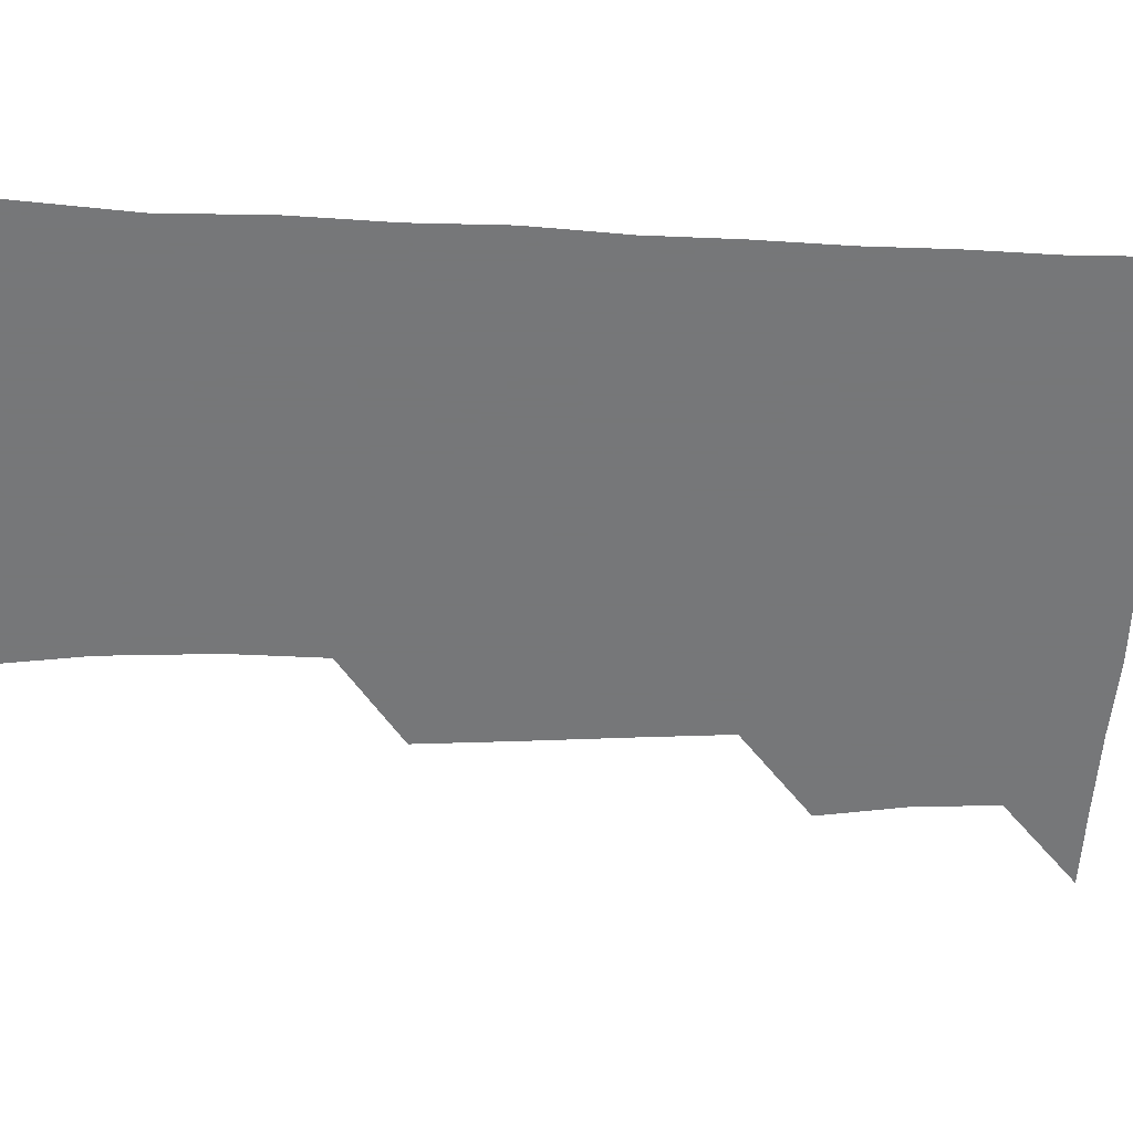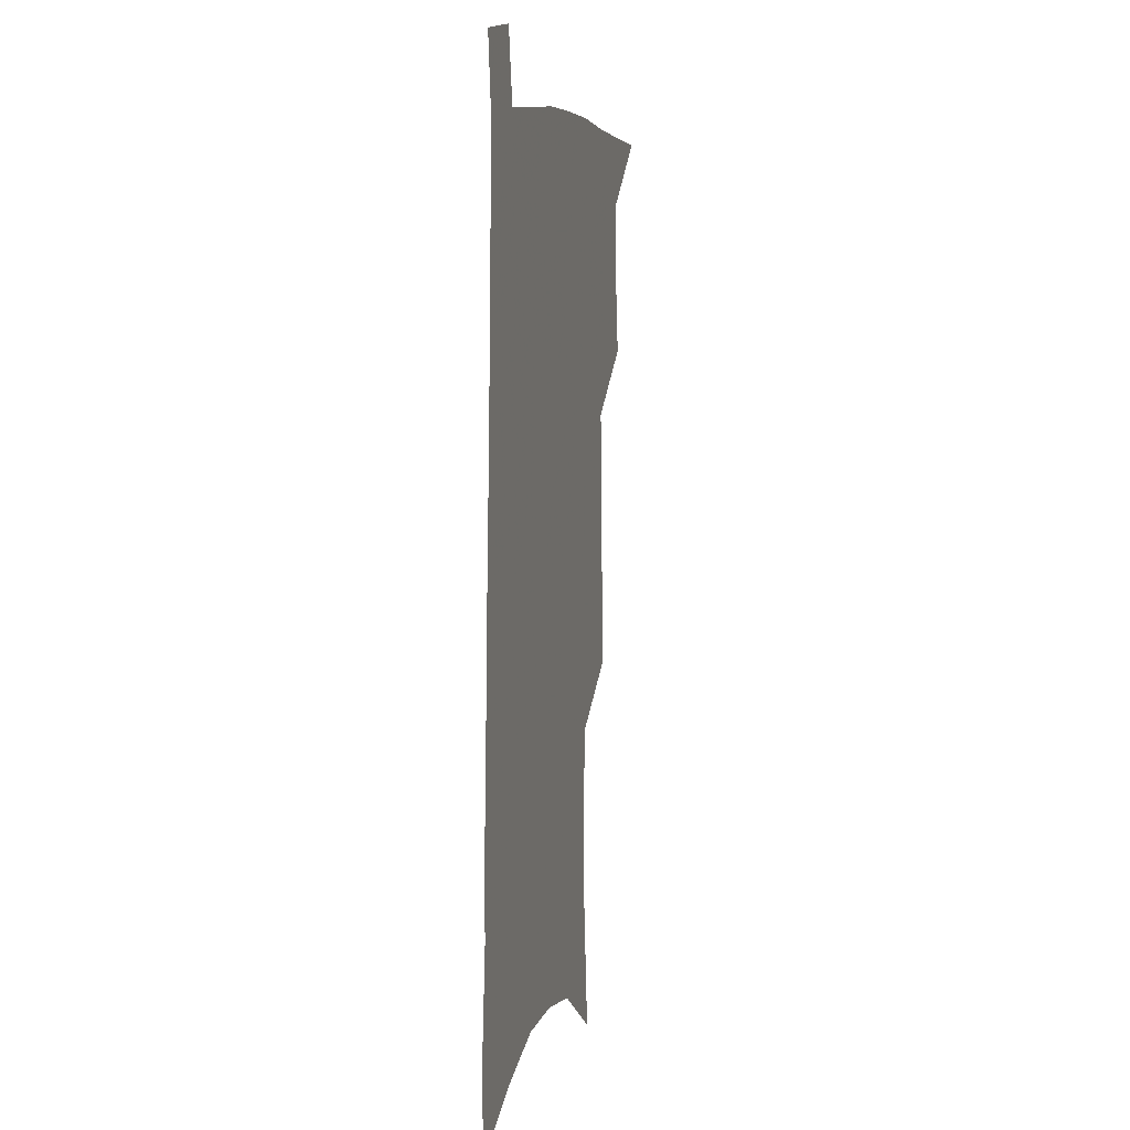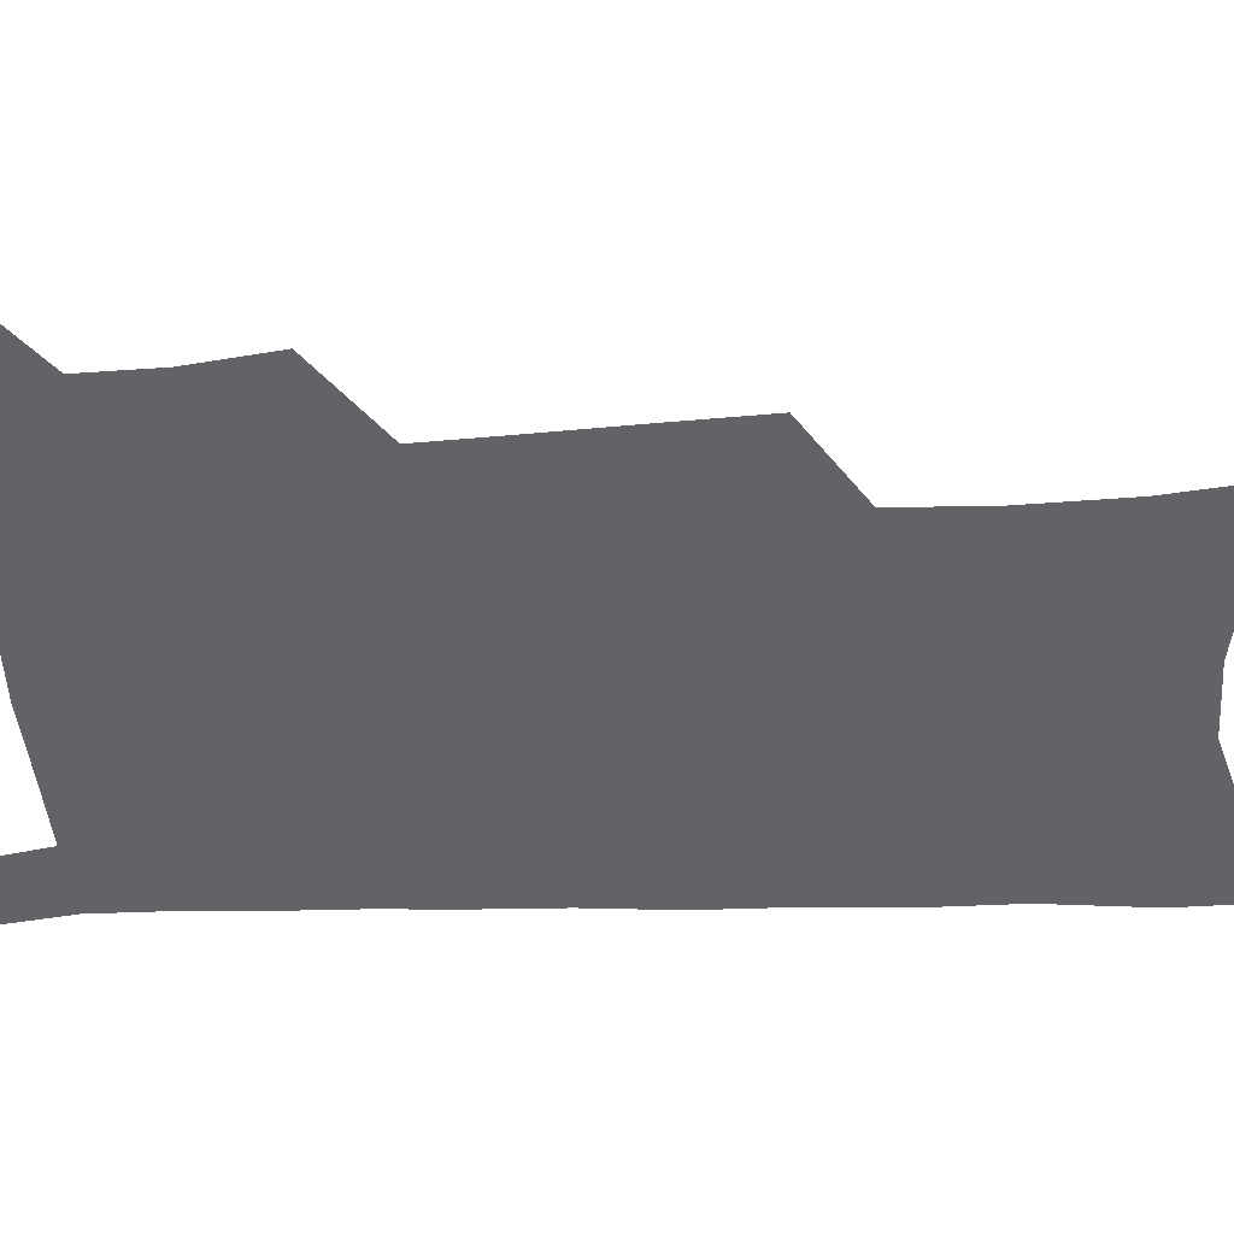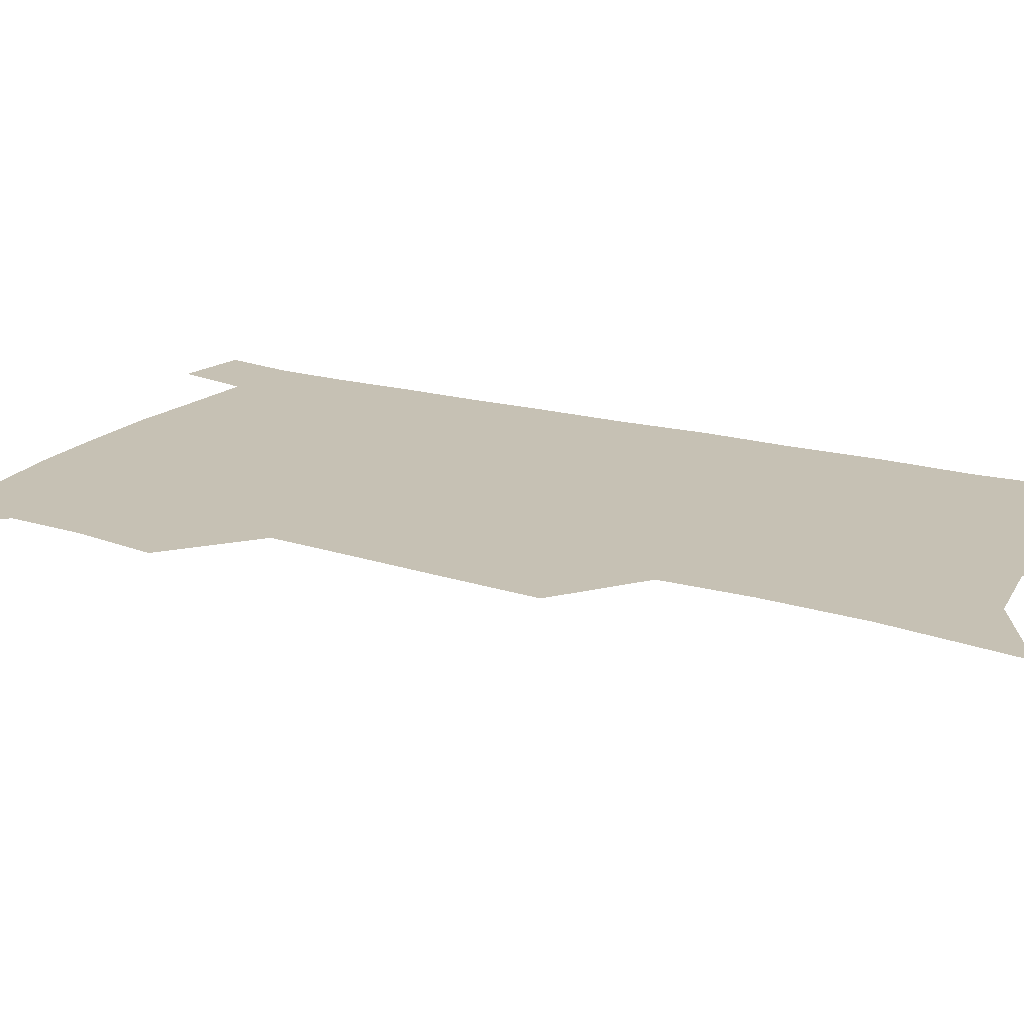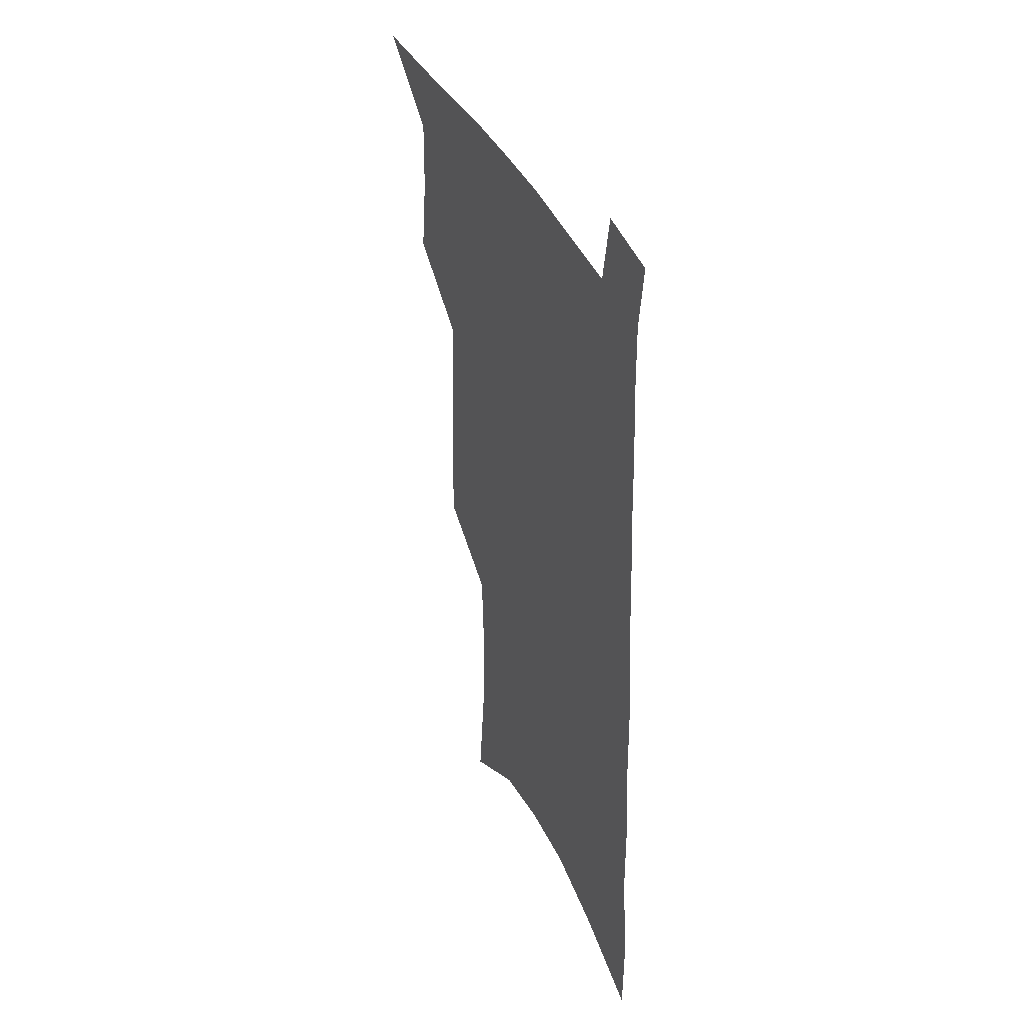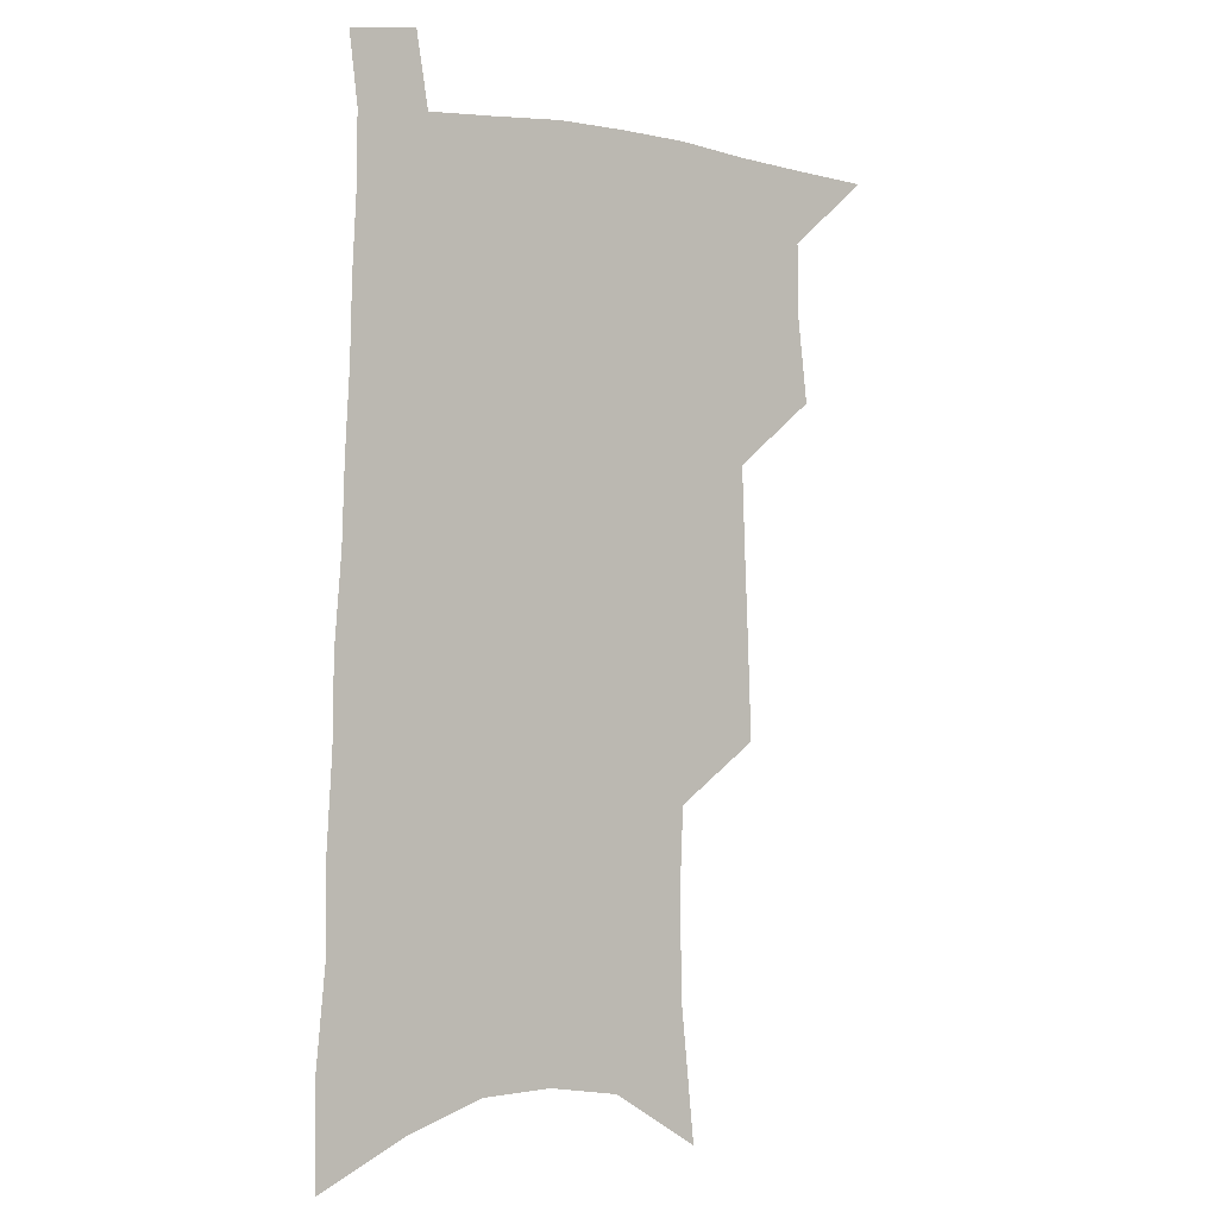
<metadata>
{"format":"obj","ext":"obj","renderer":"f3d","projection":"perspective","resolution":1024,"background":"white","views":[{"elev":-57.1,"azim":89.7,"up":"+Z"},{"elev":7.5,"azim":103.6,"up":"+Y"},{"elev":-50.9,"azim":-86.7,"up":"+Z"},{"elev":18.6,"azim":-59.4,"up":"+Z"},{"elev":41.1,"azim":66.0,"up":"+Y"},{"elev":-0.4,"azim":143.0,"up":"+Y"}]}
</metadata>
<code>
v 489.5 530.7 0
v 515.7 446.2 0
v 519.6 477.4 0
v 520.1 505.3 0
v 519.7 532.5 0
v 542.8 320.9 0
v 544.2 356.2 0
v 545.7 390 0
v 547 422 0
v 548.5 452.2 0
v 550.7 481.1 0
v 549.6 507.5 0
v 547.5 534.3 0
v 569.9 176.8 0
v 575.2 227.5 0
v 576.1 266.4 0
v 574.7 299.1 0
v 577.1 337.5 0
v 577.3 369.4 0
v 577.5 400 0
v 578 429.1 0
v 578.3 456.8 0
v 578.6 483.3 0
v 577.9 508.8 0
v 574.6 537.1 0
v 604.7 199 0
v 605 239.3 0
v 604.3 274.2 0
v 604.2 309.8 0
v 604.9 345.5 0
v 604.2 374.3 0
v 604.9 405.7 0
v 604.6 432.3 0
v 604.5 458.7 0
v 604.6 484.6 0
v 604 510 0
v 602 537.9 0
v 633 204.3 0
v 632.3 243.9 0
v 631.4 278.7 0
v 630.7 313.4 0
v 630.3 345.9 0
v 629.9 375.7 0
v 629.9 405.1 0
v 629.7 433.7 0
v 629.8 459.6 0
v 630 484.9 0
v 630.1 510.1 0
v 629 538.1 0
v 660.9 204.2 0
v 659.5 242 0
v 658.2 277.5 0
v 656.9 312.1 0
v 655.8 345.2 0
v 655.3 375.4 0
v 655.2 403.7 0
v 655 431.7 0
v 655.2 458.3 0
v 655.1 484.9 0
v 655.7 510.1 0
v 656.9 536 0
v 691.5 195 0
v 688.6 235 0
v 686.7 271.4 0
v 684.5 306.7 0
v 683.1 339.4 0
v 683.1 369.4 0
v 682.1 399.5 0
v 681.6 428.2 0
v 681.4 455.9 0
v 680.8 483.1 0
v 681.5 508.9 0
v 683.2 534.3 0
v 687.8 561.5 0
v 725.9 179.9 0
v 726.3 215.6 0
v 722.3 255 0
v 722.1 288.8 0
v 719.8 323.3 0
v 719.2 355.1 0
v 716.4 387.9 0
v 715.2 418.4 0
v 713.4 448.5 0
v 712.5 477.1 0
v 710.9 505.3 0
v 710.5 532.2 0
v 713.7 557.8 0
f 4 5 1
f 9 10 2
f 2 10 3
f 10 11 3
f 3 11 4
f 11 12 4
f 4 12 5
f 12 13 5
f 17 18 6
f 6 18 7
f 18 19 7
f 7 19 8
f 19 20 8
f 8 20 9
f 20 21 9
f 9 21 10
f 21 22 10
f 10 22 11
f 22 23 11
f 11 23 12
f 23 24 12
f 12 24 13
f 24 25 13
f 14 26 15
f 26 27 15
f 15 27 16
f 27 28 16
f 16 28 17
f 28 29 17
f 17 29 18
f 29 30 18
f 18 30 19
f 30 31 19
f 19 31 20
f 31 32 20
f 20 32 21
f 32 33 21
f 21 33 22
f 33 34 22
f 22 34 23
f 34 35 23
f 23 35 24
f 35 36 24
f 24 36 25
f 36 37 25
f 26 38 27
f 38 39 27
f 27 39 28
f 39 40 28
f 28 40 29
f 40 41 29
f 29 41 30
f 41 42 30
f 30 42 31
f 42 43 31
f 31 43 32
f 43 44 32
f 32 44 33
f 44 45 33
f 33 45 34
f 45 46 34
f 34 46 35
f 46 47 35
f 35 47 36
f 47 48 36
f 36 48 37
f 48 49 37
f 38 50 39
f 50 51 39
f 39 51 40
f 51 52 40
f 40 52 41
f 52 53 41
f 41 53 42
f 53 54 42
f 42 54 43
f 54 55 43
f 43 55 44
f 55 56 44
f 44 56 45
f 56 57 45
f 45 57 46
f 57 58 46
f 46 58 47
f 58 59 47
f 47 59 48
f 59 60 48
f 48 60 49
f 60 61 49
f 50 62 51
f 62 63 51
f 51 63 52
f 63 64 52
f 52 64 53
f 64 65 53
f 53 65 54
f 65 66 54
f 54 66 55
f 66 67 55
f 55 67 56
f 67 68 56
f 56 68 57
f 68 69 57
f 57 69 58
f 69 70 58
f 58 70 59
f 70 71 59
f 59 71 60
f 71 72 60
f 60 72 61
f 72 73 61
f 62 75 63
f 75 76 63
f 63 76 64
f 76 77 64
f 64 77 65
f 77 78 65
f 65 78 66
f 78 79 66
f 66 79 67
f 79 80 67
f 67 80 68
f 80 81 68
f 68 81 69
f 81 82 69
f 69 82 70
f 82 83 70
f 70 83 71
f 83 84 71
f 71 84 72
f 84 85 72
f 72 85 73
f 85 86 73
f 73 86 74
f 86 87 74

</code>
